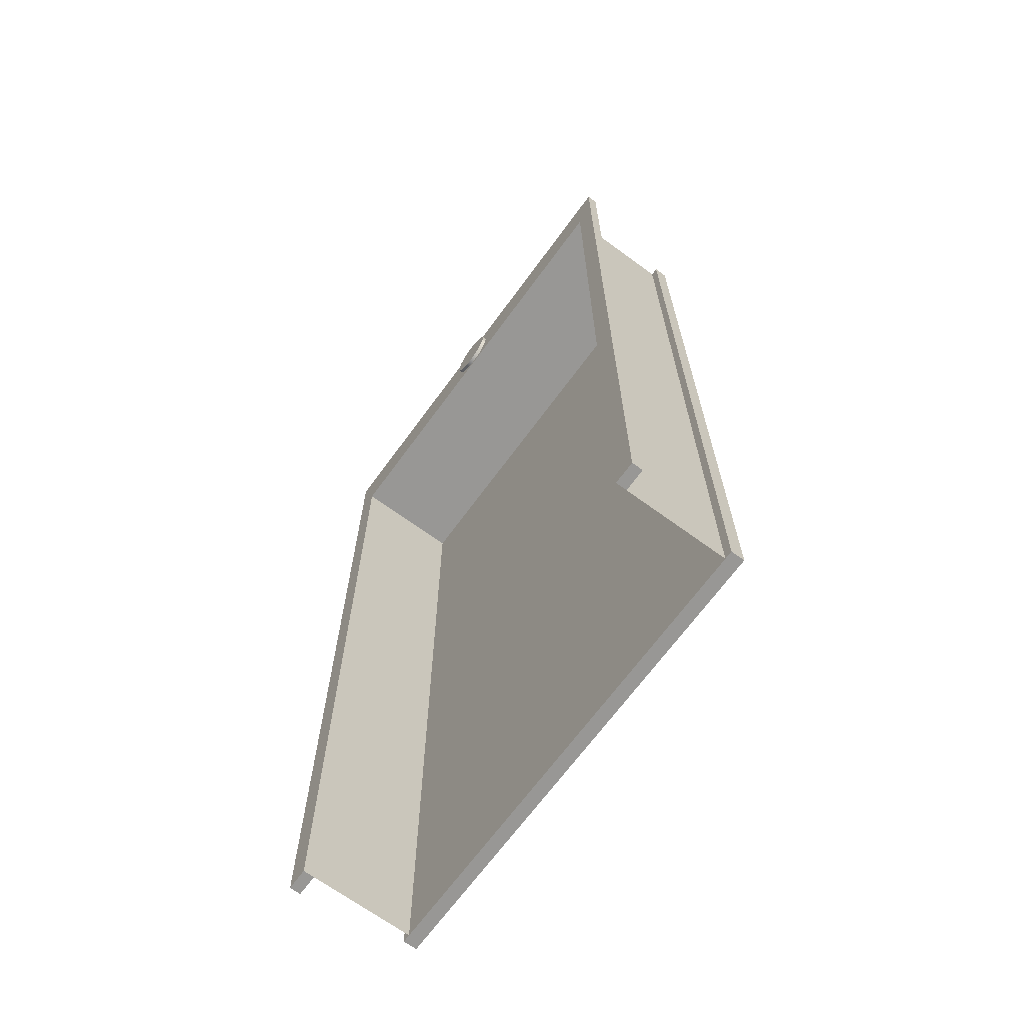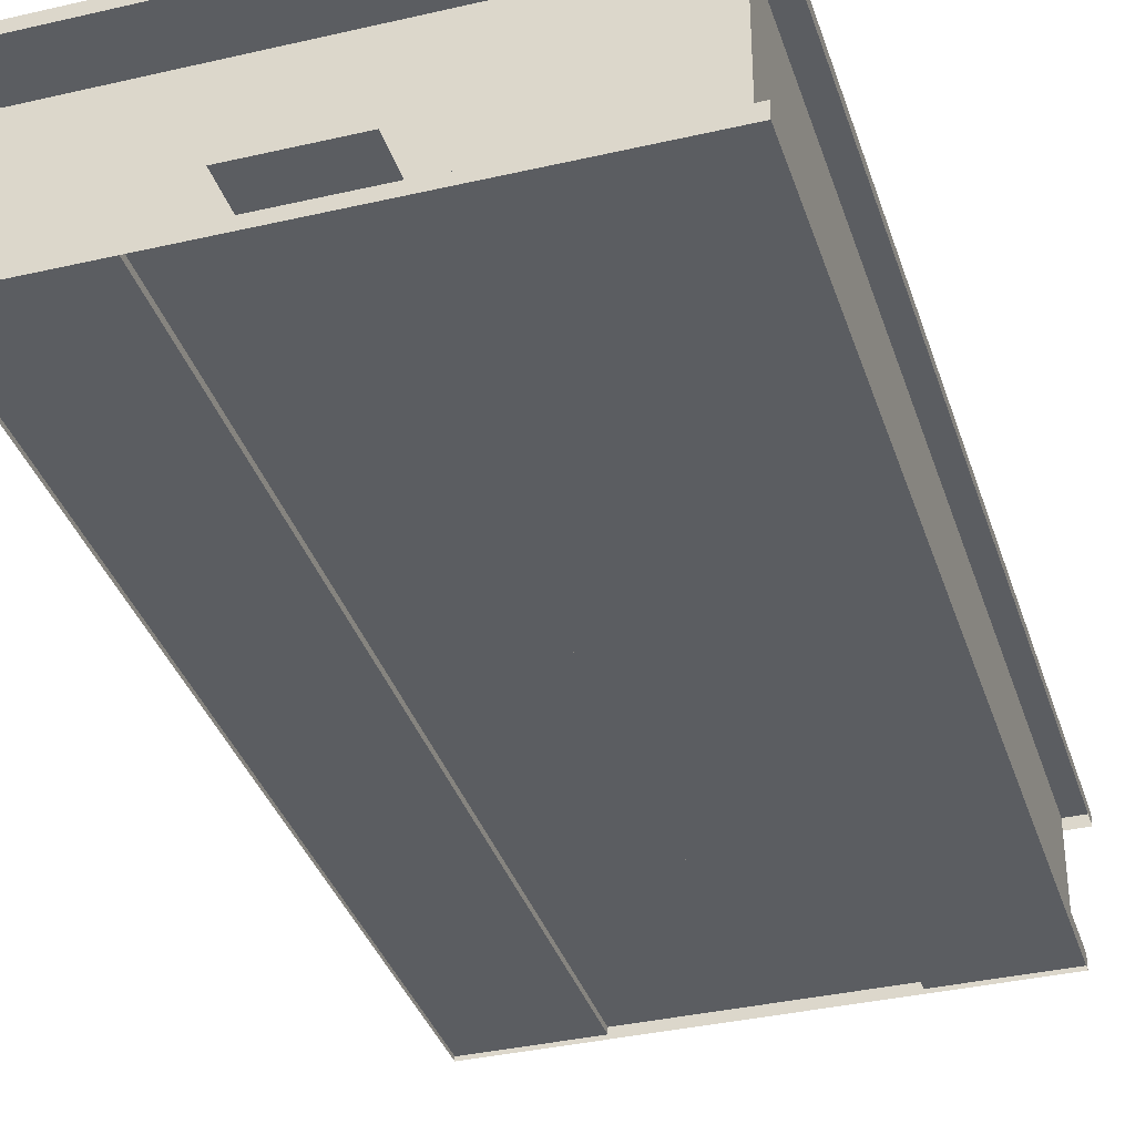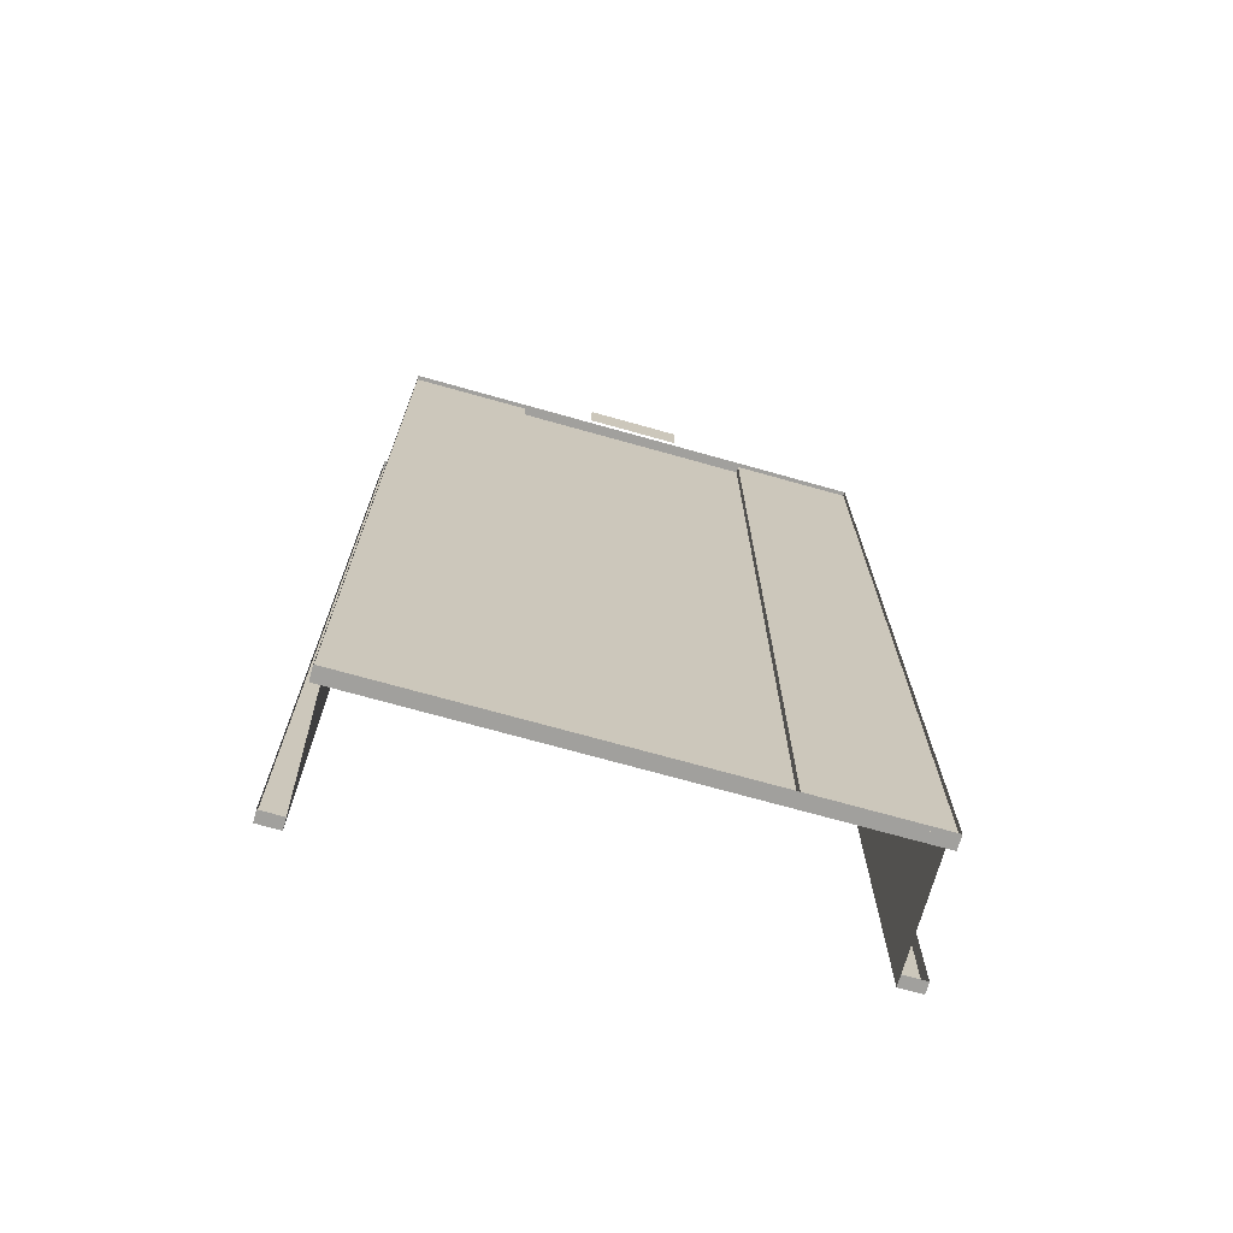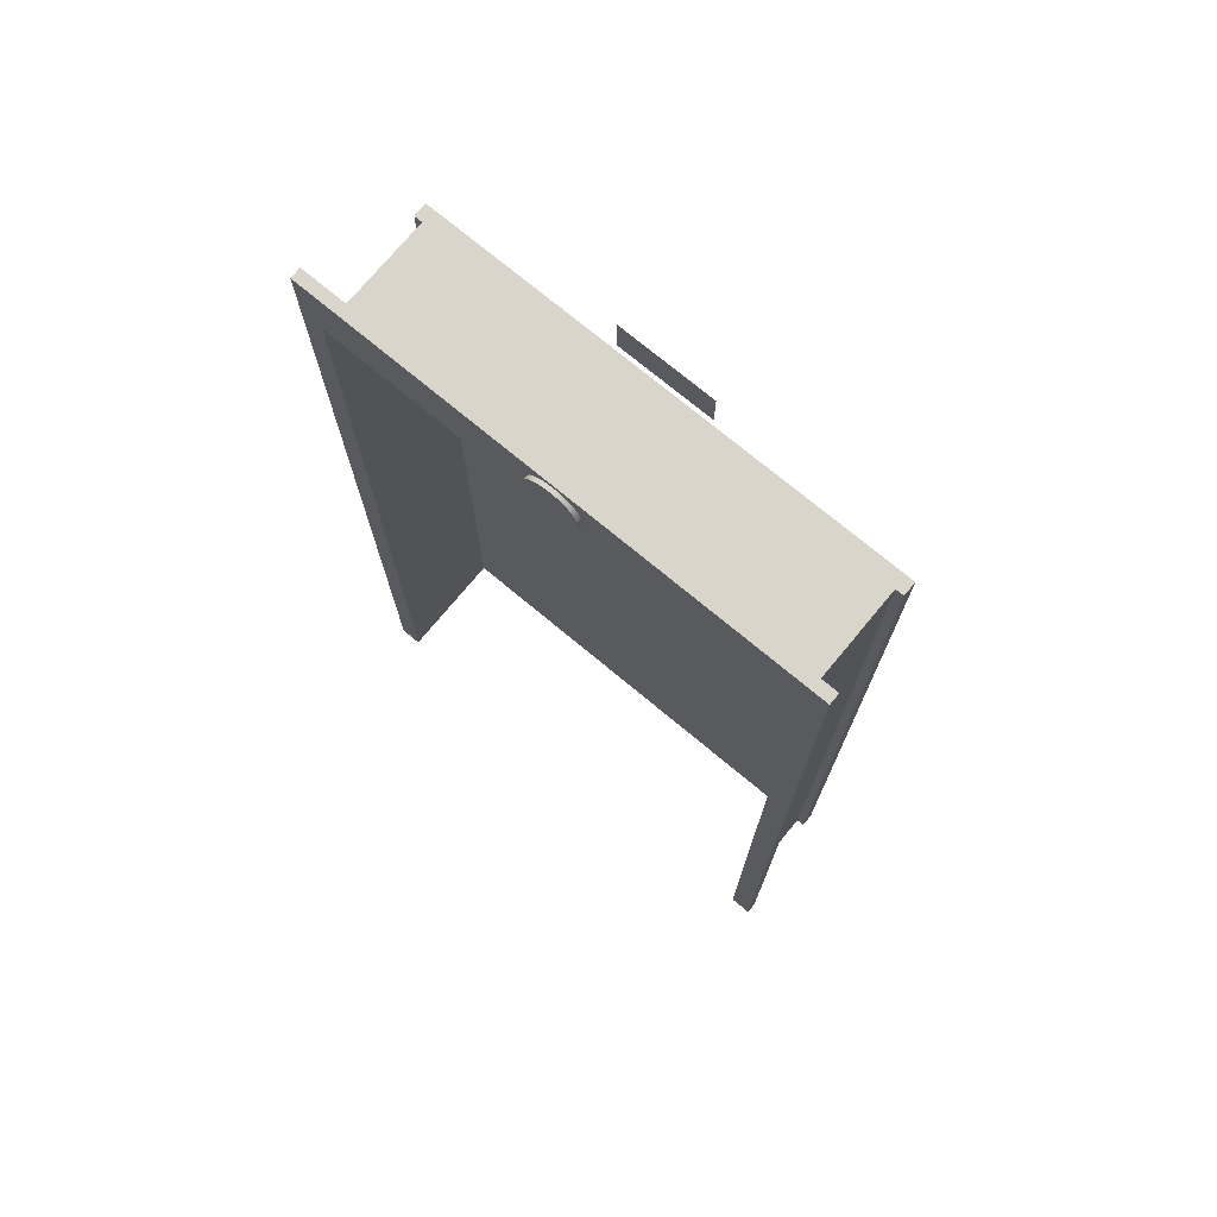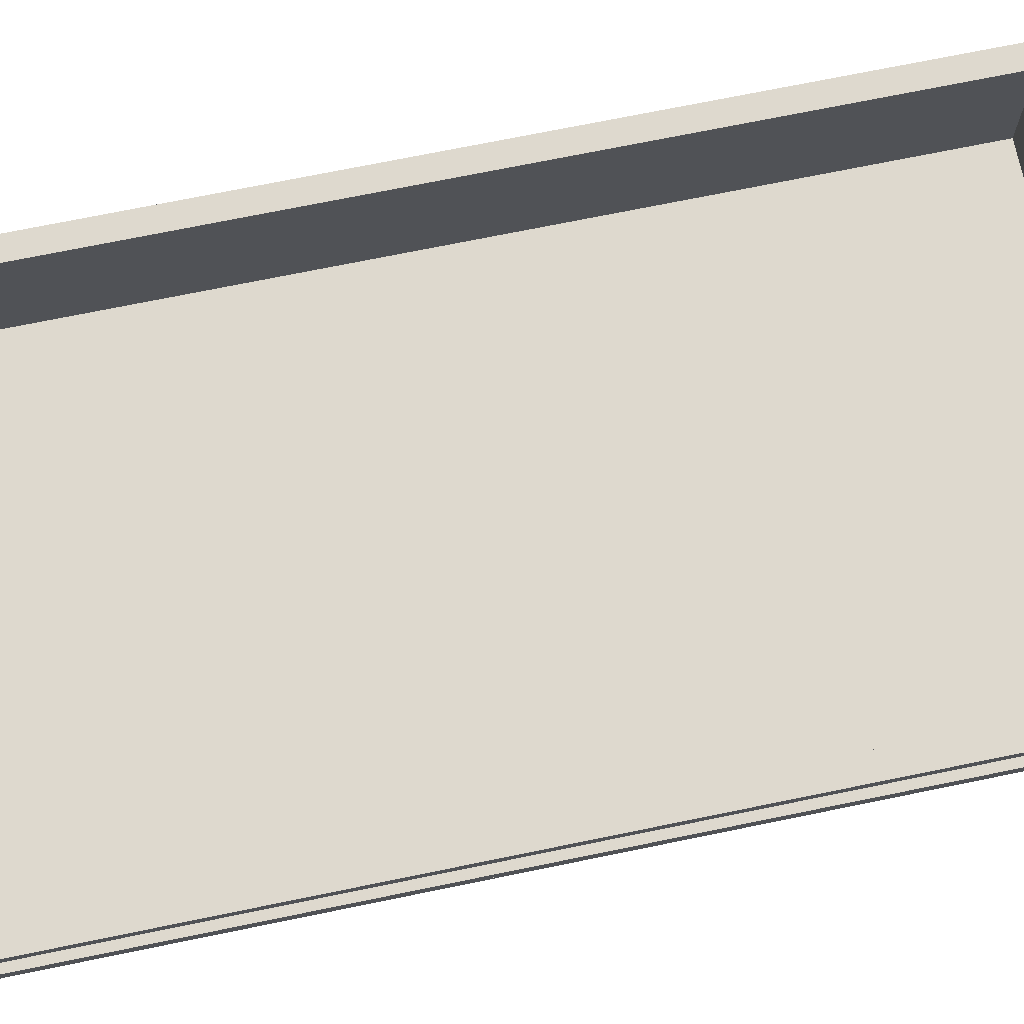
<metadata>
{"format":"obj","ext":"obj","renderer":"f3d","projection":"perspective","resolution":1024,"background":"white","views":[{"elev":-68.2,"azim":53.8,"up":"+Y"},{"elev":-35.7,"azim":-163.0,"up":"+Z"},{"elev":-71.6,"azim":164.3,"up":"+Y"},{"elev":74.2,"azim":39.7,"up":"+Y"},{"elev":71.6,"azim":78.4,"up":"+Z"}]}
</metadata>
<code>
g Layer0_001 Mesh
v -0.3535 0 0.08741
v -0.3535 0 0.07204
v -0.3227 0 0.07204
v -0.3227 0 0.08741
v 0.3227 0 0.08741
v 0.3535 0 0.08741
v 0.3535 1.379 0.08741
v 0.3227 1.291 0.08741
v 0.009696 1.299 0.08741
v 0.01873 1.303 0.08741
v 0.02649 1.309 0.08741
v 0.03244 1.316 0.08741
v 0.03618 1.325 0.08741
v 0.03746 1.335 0.08741
v 0.03618 1.345 0.08741
v 0.03244 1.354 0.08741
v 0.02649 1.362 0.08741
v 0.01873 1.368 0.08741
v 0.009696 1.371 0.08741
v 0 1.373 0.08741
v -0.3535 1.379 0.08741
v -0.009696 1.371 0.08741
v -0.01873 1.368 0.08741
v -0.02649 1.362 0.08741
v -0.03244 1.354 0.08741
v -0.03618 1.345 0.08741
v -0.03667 1.341 0.08741
v -0.03746 1.335 0.08741
v -0.03618 1.325 0.08741
v -0.03244 1.316 0.08741
v -0.02649 1.309 0.08741
v -0.01873 1.303 0.08741
v -0.009696 1.299 0.08741
v -0.3227 1.291 0.08741
v 0 1.298 0.08741
v -0.3535 1.379 0.07204
v 0.3535 1.379 0.07204
v -0.3227 1.291 -0.07396
v -0.3227 0 -0.07396
v 0.3227 0 0.07204
v 0.3535 0 0.07204
v 0.1671 0 -0.07876
v 0.1671 0 -0.08741
v 0.3343 0 -0.08741
v 0.3227 0 -0.07396
v 0.3343 0 -0.07396
v 0.1614 0 -0.07396
v 0 0 -0.07396
v 0 0 -0.07876
v 0.1614 1.291 -0.07396
v 0 1.291 -0.07396
v -0.3343 0 -0.07396
v -0.3343 0 -0.08741
v -0.1671 0 -0.08741
v -0.1671 0 -0.07876
v -0.1614 0 -0.07396
v 0 1.291 -0.07876
v 0.1671 1.291 -0.07876
v 0.3227 1.291 -0.07396
v 0.1671 1.291 -0.08741
v 0.3343 1.291 -0.08741
v 0.3343 1.291 -0.07396
v -0.1614 1.291 -0.07396
v -0.1671 1.291 -0.07876
v -0.1671 1.291 -0.08741
v -0.3343 1.291 -0.08741
v -0.3343 1.291 -0.07396
v -0.006106 1.34 0.09317
v 0 1.34 0.09317
v 0.006106 1.34 0.09317
v 0.007085 1.34 0.09317
v -0.0122 1.34 0.09317
v 0.01076 1.34 0.09317
v 0.0122 1.34 0.09317
v 0.01826 1.341 0.09317
v -0.01826 1.341 0.09317
v 0.02429 1.342 0.09317
v -0.02429 1.342 0.09317
v 0.03027 1.343 0.09317
v -0.03027 1.343 0.09317
v 0.03618 1.345 0.09317
v -0.03618 1.345 0.09317
v 0.03244 1.354 0.09317
v -0.03244 1.354 0.09317
v 0.02649 1.362 0.09317
v -0.02649 1.362 0.09317
v 0.01873 1.368 0.09317
v -0.01873 1.368 0.09317
v 0.009696 1.371 0.09317
v -0.009696 1.371 0.09317
v 0 1.373 0.09317
v -0.009696 1.299 0.09317
v 0 1.298 0.09317
v 0.009696 1.299 0.09317
v 0.01873 1.303 0.09317
v -0.01873 1.303 0.09317
v 0.02649 1.309 0.09317
v -0.02649 1.309 0.09317
v 0.03244 1.316 0.09317
v -0.03244 1.316 0.09317
v 0.03618 1.325 0.09317
v -0.03618 1.325 0.09317
v 0.03027 1.327 0.09317
v -0.03027 1.327 0.09317
v -0.02429 1.328 0.09317
v 0.02429 1.328 0.09317
v 0.01826 1.329 0.09317
v -0.01826 1.329 0.09317
v 0.0122 1.33 0.09317
v -0.0122 1.33 0.09317
v 0.01076 1.33 0.09317
v -0.006106 1.33 0.09317
v 0.007085 1.33 0.09317
v 0.006106 1.33 0.09317
v 0 1.33 0.09317
v 0.03746 1.335 0.09317
v -0.03746 1.335 0.09317
v 0 1.291 -0.09317
v 0.1671 1.291 -0.09317
v -0.1671 1.291 -0.09317
v -0.3343 1.291 -0.09317
v -0.3343 0 -0.09317
v 0.3343 1.291 -0.09317
v 0.3343 0 -0.09317
v 0.01639 1.349 -0.09317
v 0.02458 1.349 -0.09317
v 0.02458 1.356 -0.09317
v 0.01639 1.356 -0.09317
v 0 1.349 -0.09317
v 0.008193 1.349 -0.09317
v 0.008193 1.356 -0.09317
v 0 1.356 -0.09317
v 0 1.307 -0.09317
v 0.008193 1.307 -0.09317
v 0.008193 1.314 -0.09317
v 0 1.314 -0.09317
v -0.01639 1.321 -0.09317
v -0.008193 1.321 -0.09317
v -0.008193 1.328 -0.09317
v -0.01639 1.328 -0.09317
v -0.01639 1.314 -0.09317
v -0.008193 1.314 -0.09317
v -0.06554 1.356 -0.09317
v -0.05735 1.356 -0.09317
v -0.05735 1.363 -0.09317
v -0.06554 1.363 -0.09317
v 0.05735 1.356 -0.09317
v 0.06554 1.356 -0.09317
v 0.06554 1.363 -0.09317
v 0.05735 1.363 -0.09317
v 0.03277 1.356 -0.09317
v 0.04096 1.356 -0.09317
v 0.04096 1.363 -0.09317
v 0.03277 1.363 -0.09317
v 0.05735 1.314 -0.09317
v 0.06554 1.314 -0.09317
v 0.06554 1.321 -0.09317
v 0.05735 1.321 -0.09317
v -0.06554 1.349 -0.09317
v -0.05735 1.349 -0.09317
v -0.06554 1.307 -0.09317
v -0.05735 1.307 -0.09317
v -0.05735 1.314 -0.09317
v -0.06554 1.314 -0.09317
v 0.04915 1.356 -0.09317
v 0.04915 1.363 -0.09317
v -0.04915 1.349 -0.09317
v -0.04096 1.349 -0.09317
v -0.04096 1.356 -0.09317
v -0.04915 1.356 -0.09317
v 0.01639 1.321 -0.09317
v 0.02458 1.321 -0.09317
v 0.02458 1.328 -0.09317
v 0.01639 1.328 -0.09317
v 0.04915 1.328 -0.09317
v 0.05735 1.328 -0.09317
v 0.05735 1.335 -0.09317
v 0.04915 1.335 -0.09317
v 0.06554 1.335 -0.09317
v 0.06554 1.342 -0.09317
v 0.05735 1.342 -0.09317
v -0.04915 1.314 -0.09317
v -0.04096 1.314 -0.09317
v -0.04096 1.321 -0.09317
v -0.04915 1.321 -0.09317
v -0.06554 1.335 -0.09317
v -0.05735 1.335 -0.09317
v -0.05735 1.342 -0.09317
v -0.06554 1.342 -0.09317
v 0.06554 1.328 -0.09317
v 0.008193 1.321 -0.09317
v 0 1.321 -0.09317
v 0 1.328 -0.09317
v 0.008193 1.328 -0.09317
v 0.008193 1.335 -0.09317
v 0 1.335 -0.09317
v -0.03277 1.314 -0.09317
v -0.02458 1.314 -0.09317
v -0.02458 1.321 -0.09317
v -0.03277 1.321 -0.09317
v 0.008193 1.363 -0.09317
v 0 1.363 -0.09317
v -0.06554 1.321 -0.09317
v -0.05735 1.321 -0.09317
v -0.05735 1.328 -0.09317
v -0.06554 1.328 -0.09317
v 0.008193 1.342 -0.09317
v 0 1.342 -0.09317
v 0.03277 1.342 -0.09317
v 0.04096 1.342 -0.09317
v 0.04096 1.349 -0.09317
v 0.03277 1.349 -0.09317
v -0.04915 1.342 -0.09317
v -0.04096 1.342 -0.09317
v -0.01639 1.342 -0.09317
v -0.008193 1.342 -0.09317
v -0.008193 1.349 -0.09317
v -0.01639 1.349 -0.09317
v 0.03277 1.328 -0.09317
v 0.04096 1.328 -0.09317
v 0.04096 1.335 -0.09317
v 0.03277 1.335 -0.09317
v 0.04915 1.342 -0.09317
v 0.05735 1.349 -0.09317
v 0.04915 1.349 -0.09317
v -0.04096 1.328 -0.09317
v -0.04915 1.328 -0.09317
v 0.02458 1.335 -0.09317
v -0.02458 1.328 -0.09317
v -0.03277 1.328 -0.09317
v 0.01639 1.335 -0.09317
v 0.02458 1.342 -0.09317
v 0.01639 1.342 -0.09317
v -0.02458 1.335 -0.09317
v -0.03277 1.335 -0.09317
v -0.03277 1.349 -0.09317
v -0.02458 1.349 -0.09317
v -0.02458 1.356 -0.09317
v -0.03277 1.356 -0.09317
v -0.02458 1.342 -0.09317
v -0.03277 1.342 -0.09317
v 0.01639 1.314 -0.09317
v 0.02458 1.314 -0.09317
v 0.03277 1.321 -0.09317
v 0.04096 1.321 -0.09317
v 0.04915 1.321 -0.09317
v 0.06554 1.349 -0.09317
v 0.03277 1.314 -0.09317
v -0.02458 1.363 -0.09317
v -0.03277 1.363 -0.09317
v 0.02458 1.363 -0.09317
v -0.008193 1.356 -0.09317
v -0.01639 1.356 -0.09317
v 0.01639 1.363 -0.09317
v 0.04915 1.307 -0.09317
v 0.05735 1.307 -0.09317
v 0.04915 1.314 -0.09317
v 0.03277 1.307 -0.09317
v 0.04096 1.307 -0.09317
v 0.04096 1.314 -0.09317
v -0.03277 1.307 -0.09317
v -0.02458 1.307 -0.09317
v 0.01639 1.307 -0.09317
v 0.02458 1.307 -0.09317
v 0.06554 1.307 -0.09317
v -0.01639 1.307 -0.09317
v -0.008193 1.307 -0.09317
v -0.008193 1.363 -0.09317
v -0.01639 1.363 -0.09317
v -0.04915 1.307 -0.09317
v -0.01639 1.335 -0.09317
v -0.008193 1.335 -0.09317
v -0.04915 1.335 -0.09317
v -0.04915 1.363 -0.09317
v -0.04096 1.307 -0.09317
v -0.04096 1.363 -0.09317
v -0.04096 1.335 -0.09317
f 1 2 3 4
f 5 6 7 8
f 9 8 7 10
f 11 10 7 12
f 13 12 7 14
f 15 14 7 16
f 17 16 7 18
f 19 18 7 20
f 20 7 21 22
f 23 22 21 24
f 25 24 21 26
f 27 26 21 28
f 29 28 21 30
f 31 30 21 32
f 33 32 21 34
f 34 21 1 4
f 35 33 34 8
f 8 9 35
f 1 21 36 2
f 36 21 7 37
f 38 34 4 3
f 38 3 39
f 5 40 41 6
f 42 43 44 45
f 45 44 46
f 42 45 47 48
f 42 48 49
f 48 47 50 51
f 37 7 6 41
f 52 53 54 39
f 39 54 55 56
f 56 55 49 48
f 57 51 50 58
f 58 50 59 60
f 61 60 59 62
f 59 45 46 62
f 34 38 63 8
f 8 63 51 50
f 8 50 59
f 64 38 63 57
f 57 63 51
f 38 64 65 66
f 38 66 67
f 5 8 59 40
f 40 59 45
f 63 56 48 51
f 62 46 44 61
f 52 67 66 53
f 52 39 38 67
f 38 39 56 63
f 47 45 59 50
f 68 69 70 71
f 72 68 71 73
f 72 73 74 75
f 76 72 75 77
f 78 76 77 79
f 80 78 79 81
f 82 80 81 83
f 84 82 83 85
f 86 84 85 87
f 88 86 87 89
f 90 88 89 91
f 20 91 89 19
f 22 90 91 20
f 23 88 90 22
f 24 86 88 23
f 84 86 24 25
f 82 84 25 26
f 16 83 81 15
f 17 85 83 16
f 18 87 85 17
f 19 89 87 18
f 92 93 94 95
f 96 92 95 97
f 98 96 97 99
f 100 98 99 101
f 102 100 101 103
f 104 102 103 105
f 105 103 106 107
f 108 105 107 109
f 110 108 109 111
f 112 110 111 113
f 112 113 114 115
f 100 102 29 30
f 98 100 30 31
f 96 98 31 32
f 92 96 32 33
f 93 92 33 35
f 94 93 35 9
f 95 94 9 10
f 97 95 10 11
f 12 99 97 11
f 13 101 99 12
f 33 35 9 10
f 32 33 10 11
f 31 32 11 12
f 30 31 12 13
f 29 30 13 14
f 28 29 14 15
f 27 28 15 26
f 26 15 16 25
f 25 16 17 24
f 24 17 18 23
f 23 18 19 22
f 22 19 20
f 103 101 116 106
f 107 106 116 109
f 111 109 116 113
f 114 113 116 115
f 115 116 117 112
f 110 112 117 108
f 105 108 117 104
f 104 117 102
f 74 117 116 75
f 77 75 116 79
f 79 116 81
f 71 117 74 73
f 117 71 70 69
f 117 69 68 72
f 117 72 76 78
f 117 78 80 82
f 117 82 26 28
f 28 26 27
f 102 117 28 29
f 14 116 101 13
f 15 81 116 14
f 118 57 58 119
f 119 58 60
f 55 64 65 54
f 55 49 57 64
f 65 64 57 120
f 120 57 118
f 53 66 121 122
f 121 66 65 120
f 53 54 65 66
f 49 42 58 57
f 119 60 61 123
f 43 44 61 60
f 58 42 43 60
f 61 44 124 123
f 125 126 127 128
f 129 130 131 132
f 133 134 135 136
f 137 138 139 140
f 141 142 138 137
f 143 144 145 146
f 147 148 149 150
f 151 152 153 154
f 155 156 157 158
f 159 160 144 143
f 161 162 163 164
f 165 147 150 166
f 167 168 169 170
f 171 172 173 174
f 175 176 177 178
f 177 179 180 181
f 182 183 184 185
f 186 187 188 189
f 176 190 179 177
f 136 135 191 192
f 193 194 195 196
f 197 198 199 200
f 132 131 201 202
f 203 204 205 206
f 196 195 207 208
f 209 210 211 212
f 213 214 168 167
f 215 216 217 218
f 219 220 221 222
f 222 221 210 209
f 178 177 181 223
f 206 205 187 186
f 223 181 224 225
f 185 184 226 227
f 173 219 222 228
f 200 199 229 230
f 192 191 194 193
f 231 228 232 233
f 230 229 234 235
f 236 237 238 239
f 189 188 160 159
f 235 234 240 241
f 241 240 237 236
f 208 207 130 129
f 233 232 126 125
f 228 222 209 232
f 242 243 172 171
f 174 173 228 231
f 244 245 220 219
f 246 158 176 175
f 224 247 148 147
f 243 248 244 172
f 239 238 249 250
f 126 212 151 127
f 127 151 154 251
f 218 217 252 253
f 164 163 204 203
f 128 127 251 254
f 255 256 155 257
f 258 259 260 248
f 261 262 198 197
f 263 264 243 242
f 256 265 156 155
f 264 258 248 243
f 198 141 137 199
f 152 165 166 153
f 266 267 142 141
f 267 133 136 142
f 259 255 257 260
f 253 252 268 269
f 260 257 246 245
f 162 270 182 163
f 160 167 170 144
f 142 136 192 138
f 221 178 223 210
f 238 253 269 249
f 240 215 218 237
f 225 224 147 165
f 199 137 140 229
f 234 271 215 240
f 252 132 202 268
f 237 218 253 238
f 181 180 247 224
f 138 192 193 139
f 245 246 175 220
f 272 196 208 216
f 187 273 213 188
f 220 175 178 221
f 210 223 225 211
f 229 140 271 234
f 232 209 212 126
f 204 185 227 205
f 205 227 273 187
f 188 213 167 160
f 216 208 129 217
f 139 193 196 272
f 262 266 141 198
f 144 170 274 145
f 163 182 185 204
f 211 225 165 152
f 217 129 132 252
f 212 211 152 151
f 214 241 236 168
f 275 261 197 183
f 170 169 276 274
f 134 263 242 135
f 270 275 183 182
f 140 139 272 271
f 169 239 250 276
f 184 200 230 226
f 191 171 174 194
f 277 235 241 214
f 227 226 277 273
f 195 231 233 207
f 271 272 216 215
f 273 277 214 213
f 168 236 239 169
f 207 233 125 130
f 226 230 235 277
f 194 174 231 195
f 172 244 219 173
f 158 157 190 176
f 248 260 245 244
f 131 128 254 201
f 130 125 128 131
f 135 242 171 191
f 183 197 200 184
f 257 155 158 246
f 54 55 49 43
f 54 43 124 122
f 54 122 53
f 124 43 44
f 43 49 42
f 48 51 57 49

</code>
